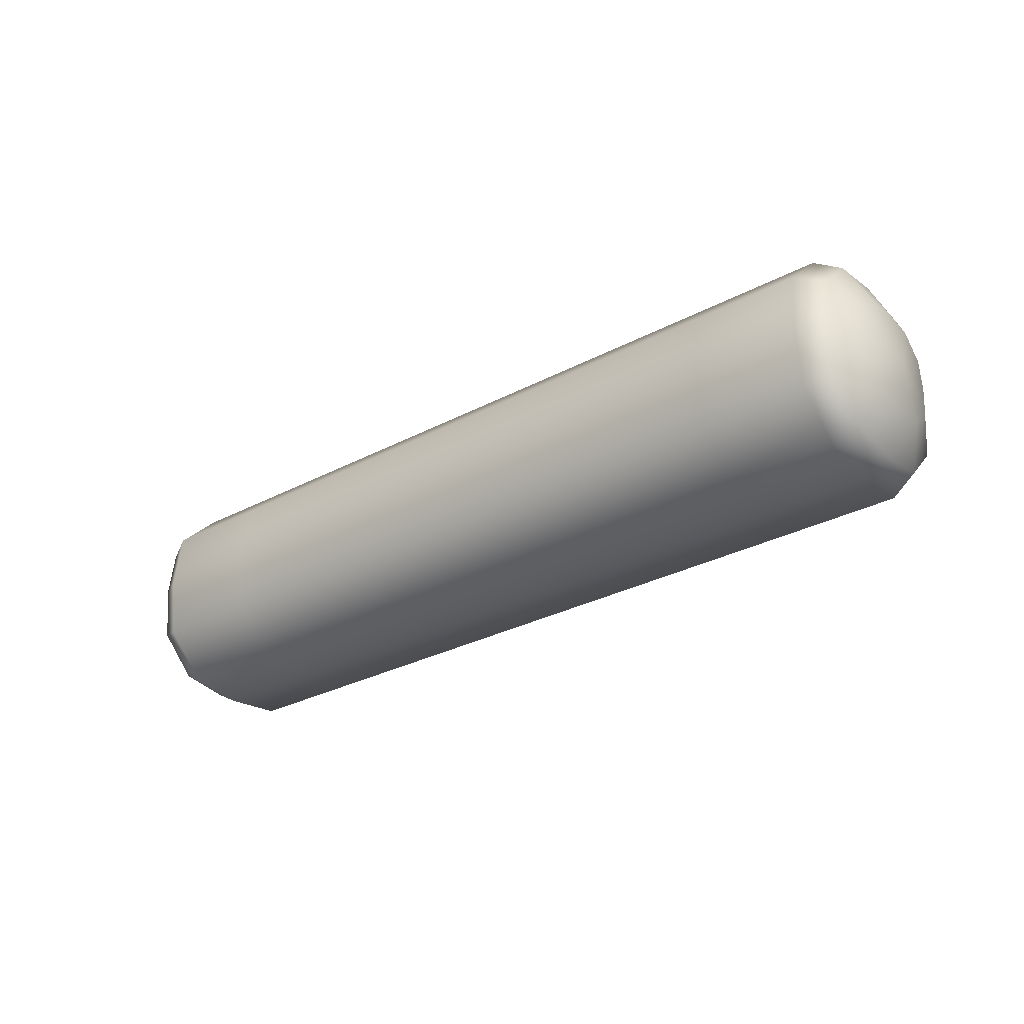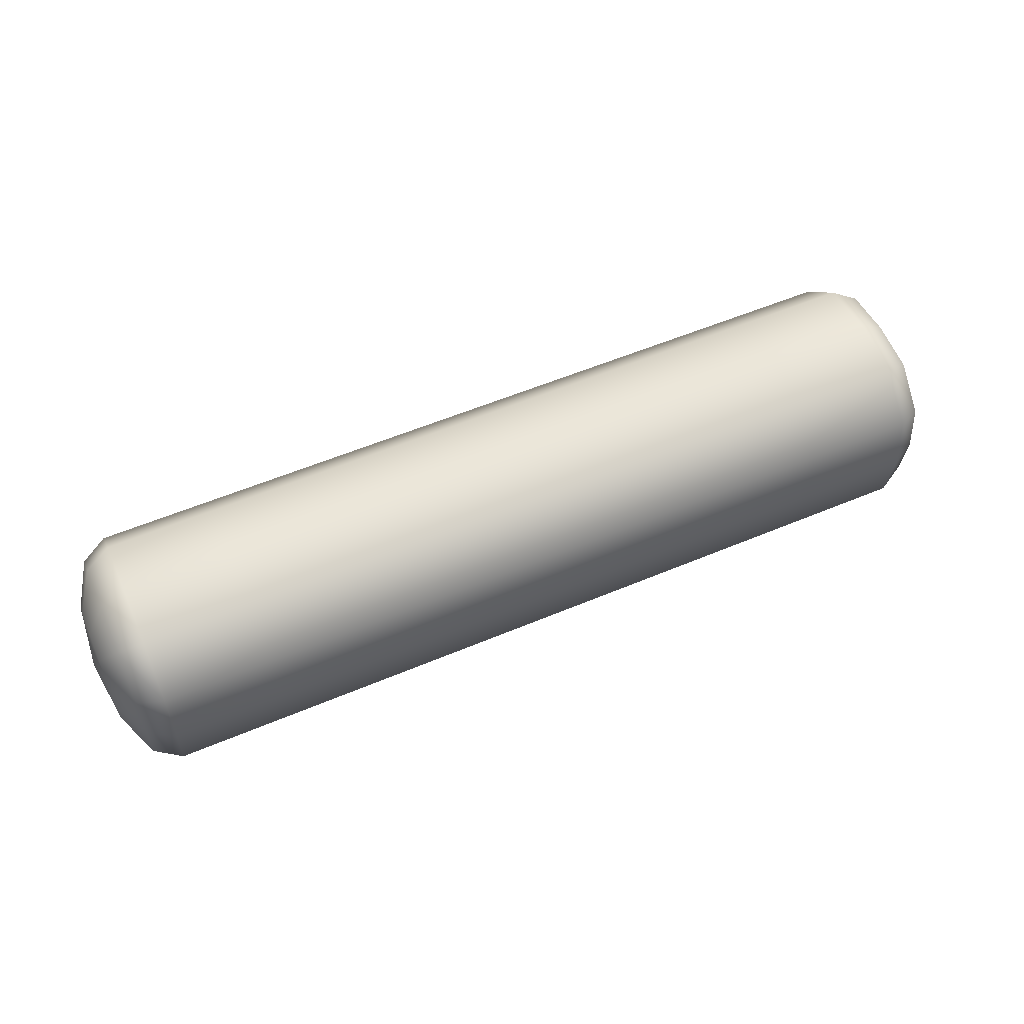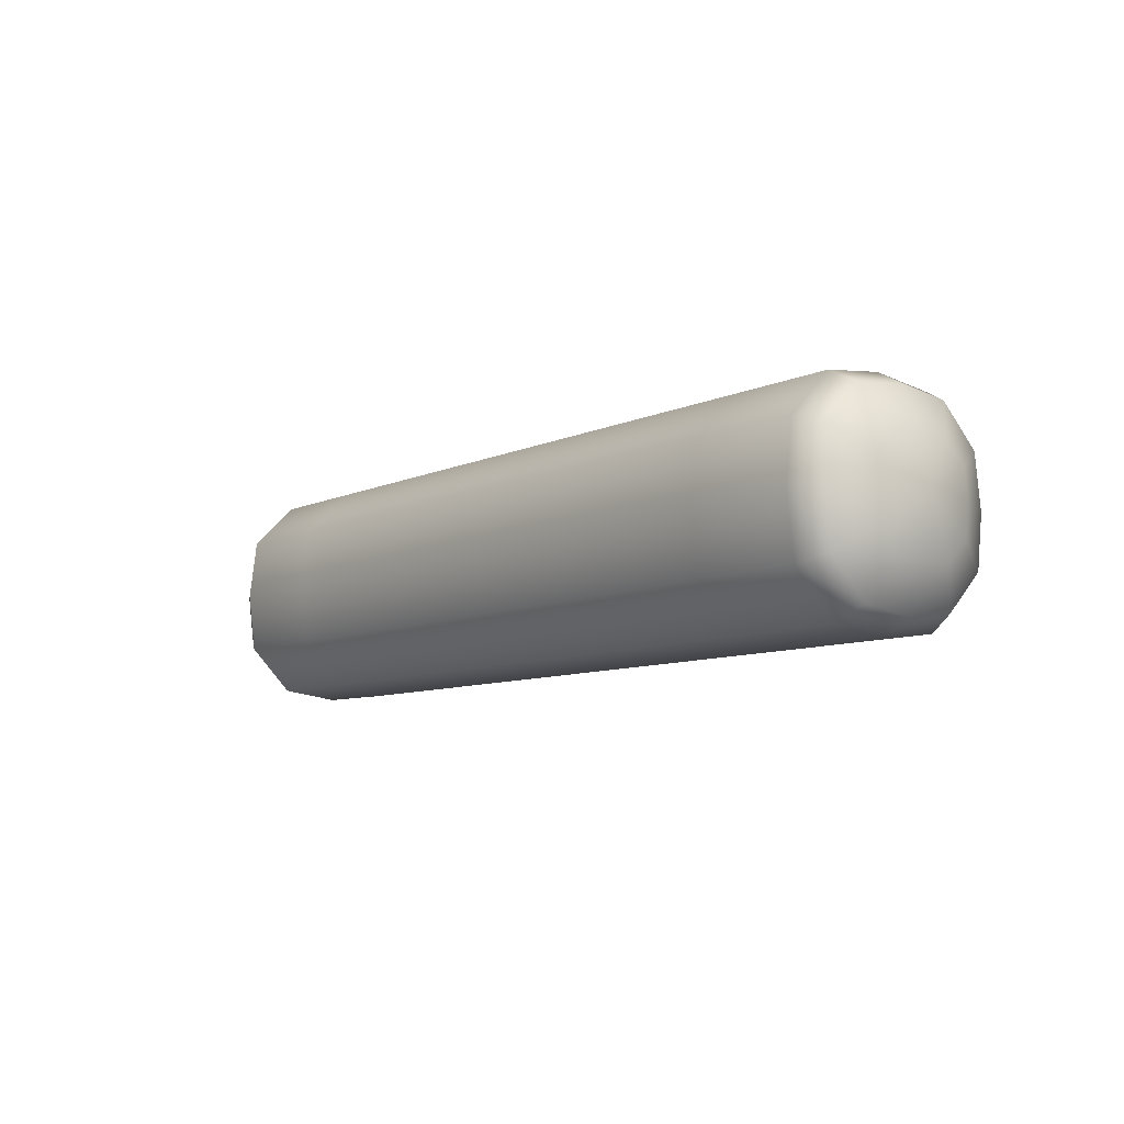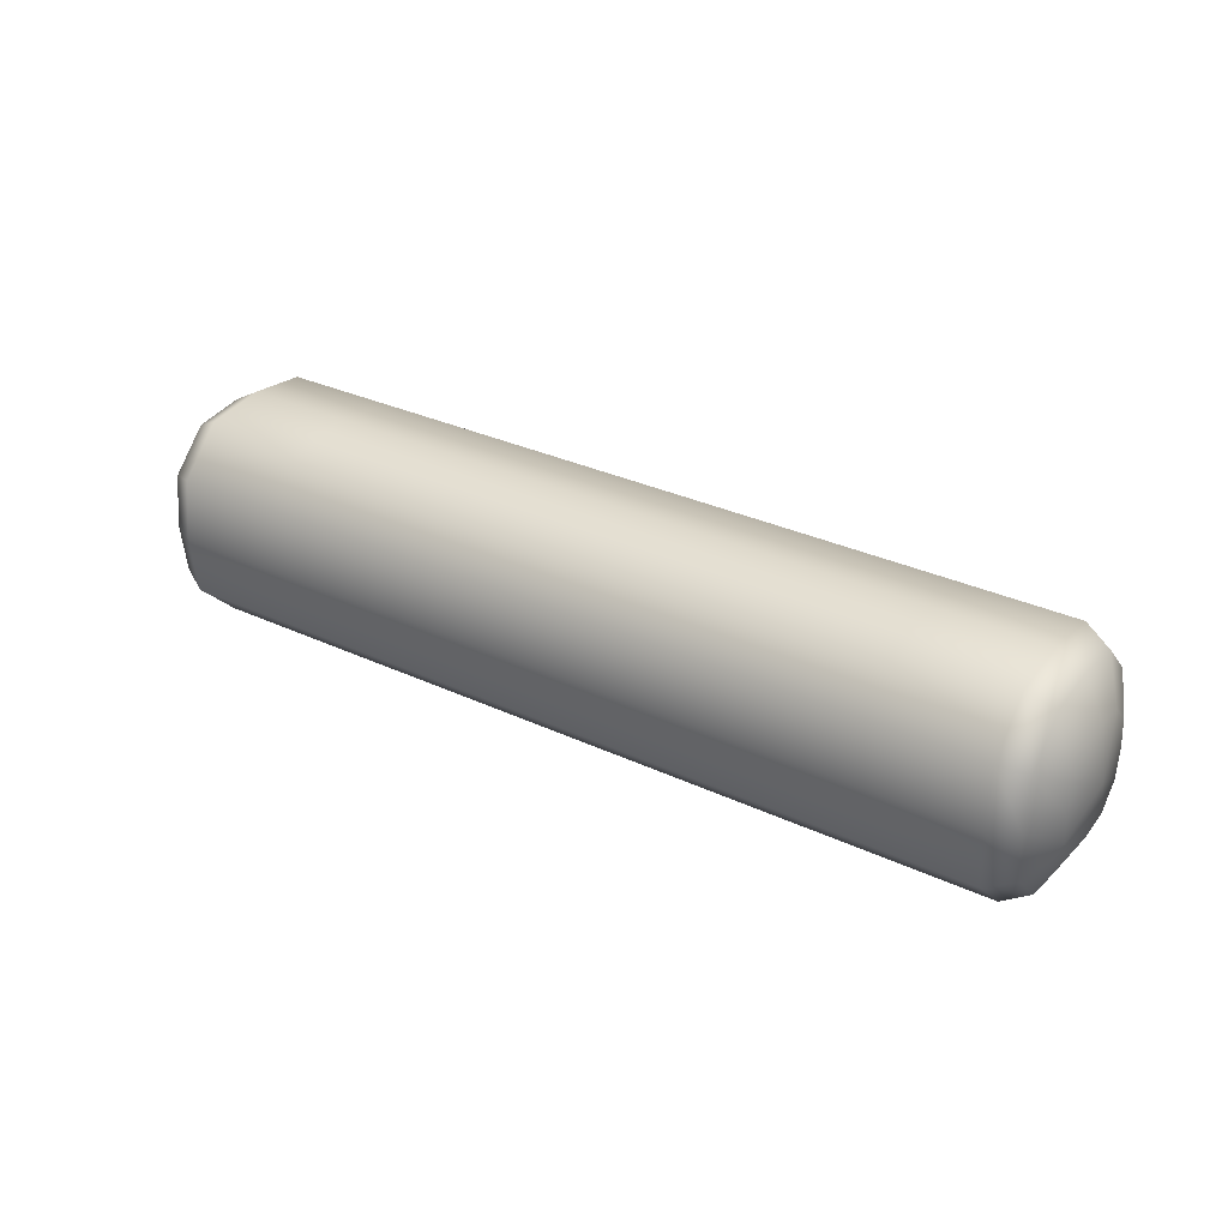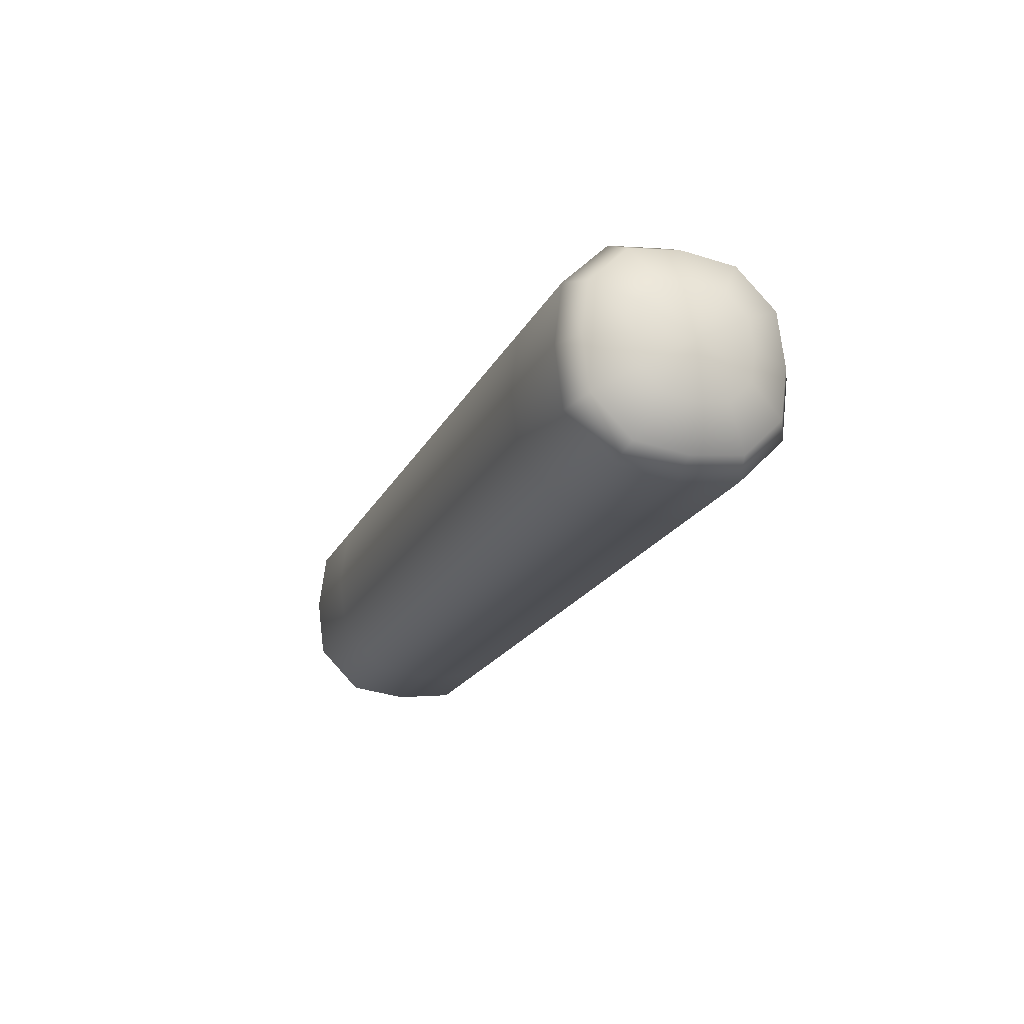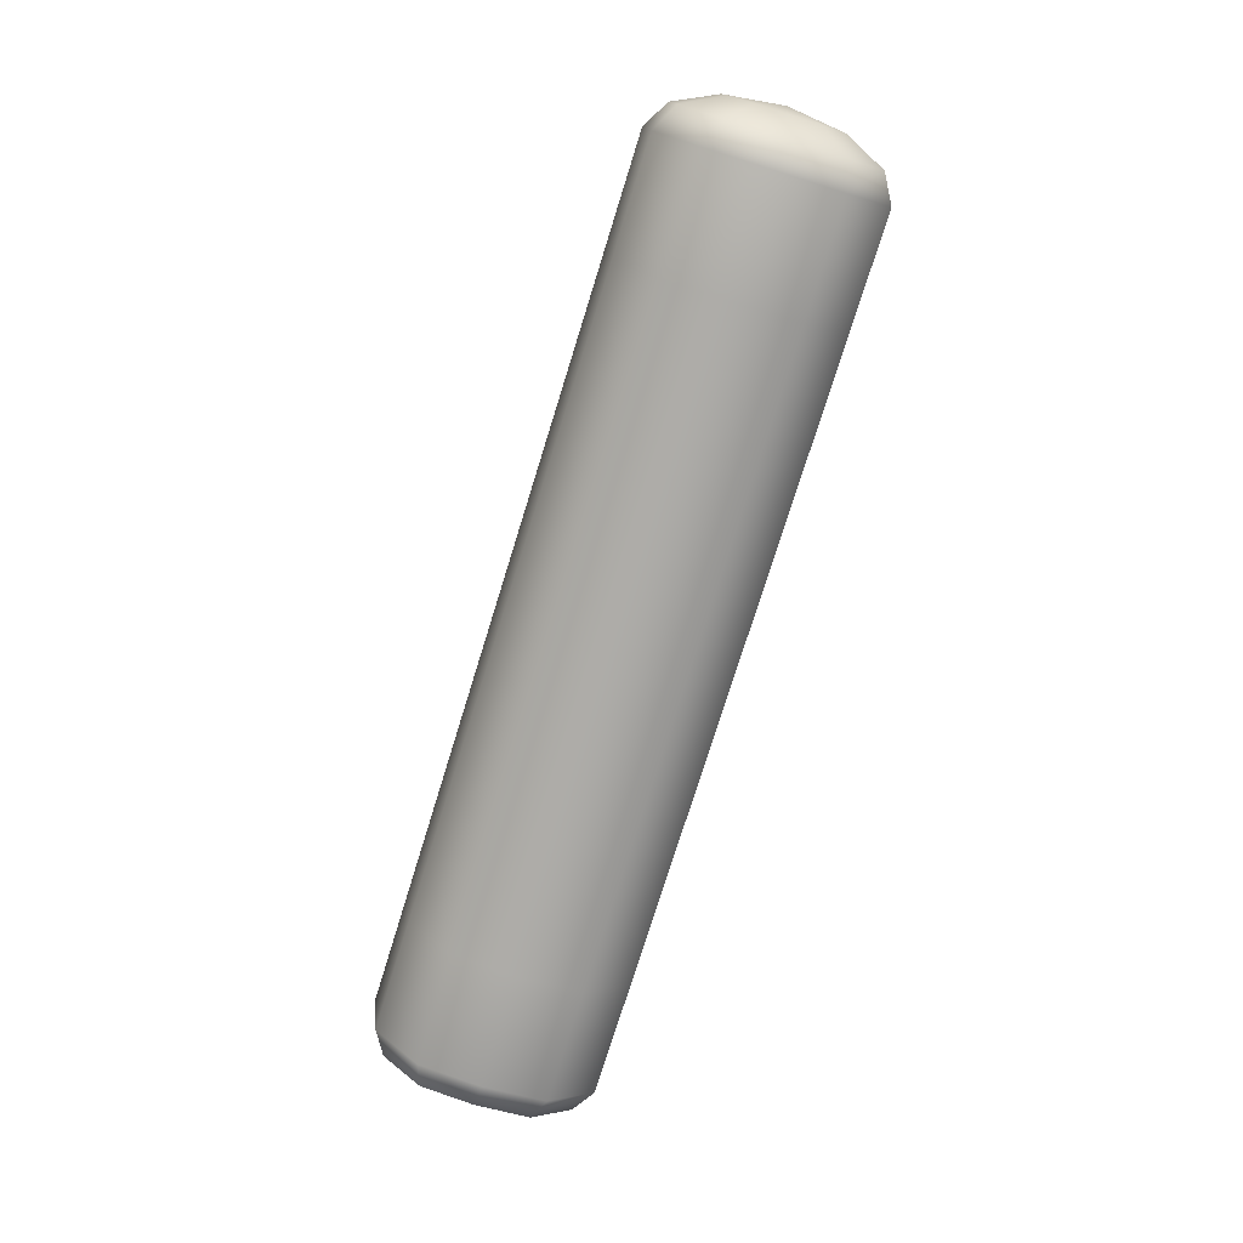
<metadata>
{"format":"obj","ext":"obj","renderer":"f3d","projection":"perspective","resolution":1024,"background":"white","views":[{"elev":-29.6,"azim":-141.9,"up":"+Y"},{"elev":55.8,"azim":-23.9,"up":"+Y"},{"elev":-8.6,"azim":-129.2,"up":"+Y"},{"elev":31.6,"azim":-146.5,"up":"+Z"},{"elev":-19.5,"azim":70.2,"up":"+Z"},{"elev":-76.3,"azim":72.7,"up":"+Z"}]}
</metadata>
<code>
g default
v 1.517 -0.1706 0.1006
v 1.517 -0.09693 0.1743
v 1.517 0.003692 0.1869
v 1.517 0.1043 0.1743
v 1.517 0.178 0.1006
v 1.517 0.1906 1e-06
v 1.517 0.178 -0.1006
v 1.517 0.1043 -0.1743
v 1.517 0.003692 -0.1869
v 1.517 -0.09693 -0.1743
v 1.517 -0.1706 -0.1006
v 1.517 -0.1832 1e-06
v 1.452 -0.2982 0.1743
v 1.452 -0.1706 0.3019
v 1.452 0.003692 0.3237
v 1.452 0.178 0.3019
v 1.452 0.3055 0.1743
v 1.452 0.3274 1e-06
v 1.452 0.3055 -0.1743
v 1.452 0.178 -0.3019
v 1.452 0.003692 -0.3237
v 1.452 -0.1706 -0.3019
v 1.452 -0.2982 -0.1743
v 1.452 -0.32 1e-06
v 1.363 -0.3449 0.2012
v 1.363 -0.1975 0.3485
v 1.363 0.003692 0.3738
v 1.363 0.2049 0.3485
v 1.363 0.3522 0.2012
v 1.363 0.3775 0
v 1.363 0.3522 -0.2012
v 1.363 0.2049 -0.3485
v 1.363 0.003692 -0.3738
v 1.363 -0.1975 -0.3485
v 1.363 -0.3449 -0.2012
v 1.363 -0.3701 0
v -1.43 -0.3449 0.2012
v -1.43 -0.1975 0.3485
v -1.43 0.003692 0.3737
v -1.43 0.2049 0.3485
v -1.43 0.3522 0.2012
v -1.43 0.3775 -1.6e-05
v -1.43 0.3522 -0.2013
v -1.43 0.2049 -0.3486
v -1.43 0.003692 -0.3738
v -1.43 -0.1975 -0.3486
v -1.43 -0.3449 -0.2013
v -1.43 -0.3701 -1.6e-05
v -1.518 -0.2982 0.1743
v -1.518 -0.1706 0.3018
v -1.518 0.003692 0.3237
v -1.518 0.178 0.3018
v -1.518 0.3055 0.1743
v -1.518 0.3274 -1.6e-05
v -1.518 0.3055 -0.1743
v -1.518 0.178 -0.3019
v -1.518 0.003692 -0.3237
v -1.518 -0.1706 -0.3019
v -1.518 -0.2982 -0.1743
v -1.518 -0.32 -1.6e-05
v -1.583 -0.1706 0.1006
v -1.583 -0.09693 0.1743
v -1.583 0.003692 0.1869
v -1.583 0.1043 0.1743
v -1.583 0.178 0.1006
v -1.583 0.1906 -1.7e-05
v -1.583 0.178 -0.1006
v -1.583 0.1043 -0.1743
v -1.583 0.003692 -0.1869
v -1.583 -0.09693 -0.1743
v -1.583 -0.1706 -0.1006
v -1.583 -0.1832 -1.7e-05
v 1.54 0.003692 2e-06
v -1.607 0.003692 -1.7e-05
v -1.063 0.2049 0.3485
v -1.063 0.003692 0.3737
v -1.063 -0.1975 0.3485
v -1.063 -0.3449 0.2012
v -1.063 -0.3701 -1.4e-05
v -1.063 -0.3449 -0.2012
v -1.063 -0.1975 -0.3486
v -1.063 0.003692 -0.3738
v -1.063 0.2049 -0.3486
v -1.063 0.3522 -0.2012
v -1.063 0.3775 -1.4e-05
v -1.063 0.3522 0.2012
v 0.9966 0.2049 0.3485
v 0.9966 0.003692 0.3738
v 0.9966 -0.1975 0.3485
v 0.9966 -0.3449 0.2012
v 0.9966 -0.3701 -2e-06
v 0.9966 -0.3449 -0.2012
v 0.9966 -0.1975 -0.3486
v 0.9966 0.003692 -0.3738
v 0.9966 0.2049 -0.3486
v 0.9966 0.3522 -0.2012
v 0.9966 0.3775 -2e-06
v 0.9966 0.3522 0.2012
g FoodTallRUpperLeg
f 1 2 14 13
f 2 3 15 14
f 3 4 16 15
f 4 5 17 16
f 5 6 18 17
f 6 7 19 18
f 7 8 20 19
f 8 9 21 20
f 9 10 22 21
f 10 11 23 22
f 11 12 24 23
f 12 1 13 24
f 13 14 26 25
f 14 15 27 26
f 15 16 28 27
f 16 17 29 28
f 17 18 30 29
f 18 19 31 30
f 19 20 32 31
f 20 21 33 32
f 21 22 34 33
f 22 23 35 34
f 23 24 36 35
f 24 13 25 36
f 25 26 89 90
f 26 27 88 89
f 27 28 87 88
f 28 29 98 87
f 29 30 97 98
f 30 31 96 97
f 31 32 95 96
f 32 33 94 95
f 33 34 93 94
f 34 35 92 93
f 35 36 91 92
f 36 25 90 91
f 37 38 50 49
f 38 39 51 50
f 39 40 52 51
f 40 41 53 52
f 41 42 54 53
f 42 43 55 54
f 43 44 56 55
f 44 45 57 56
f 45 46 58 57
f 46 47 59 58
f 47 48 60 59
f 48 37 49 60
f 49 50 62 61
f 50 51 63 62
f 51 52 64 63
f 52 53 65 64
f 53 54 66 65
f 54 55 67 66
f 55 56 68 67
f 56 57 69 68
f 57 58 70 69
f 58 59 71 70
f 59 60 72 71
f 60 49 61 72
f 2 1 73
f 3 2 73
f 4 3 73
f 5 4 73
f 6 5 73
f 7 6 73
f 8 7 73
f 9 8 73
f 10 9 73
f 11 10 73
f 12 11 73
f 1 12 73
f 61 62 74
f 62 63 74
f 63 64 74
f 64 65 74
f 65 66 74
f 66 67 74
f 67 68 74
f 68 69 74
f 69 70 74
f 70 71 74
f 71 72 74
f 72 61 74
f 76 75 40 39
f 77 76 39 38
f 78 77 38 37
f 79 78 37 48
f 80 79 48 47
f 81 80 47 46
f 82 81 46 45
f 83 82 45 44
f 84 83 44 43
f 85 84 43 42
f 86 85 42 41
f 75 86 41 40
f 88 87 75 76
f 89 88 76 77
f 90 89 77 78
f 91 90 78 79
f 92 91 79 80
f 93 92 80 81
f 94 93 81 82
f 95 94 82 83
f 96 95 83 84
f 97 96 84 85
f 98 97 85 86
f 87 98 86 75

</code>
